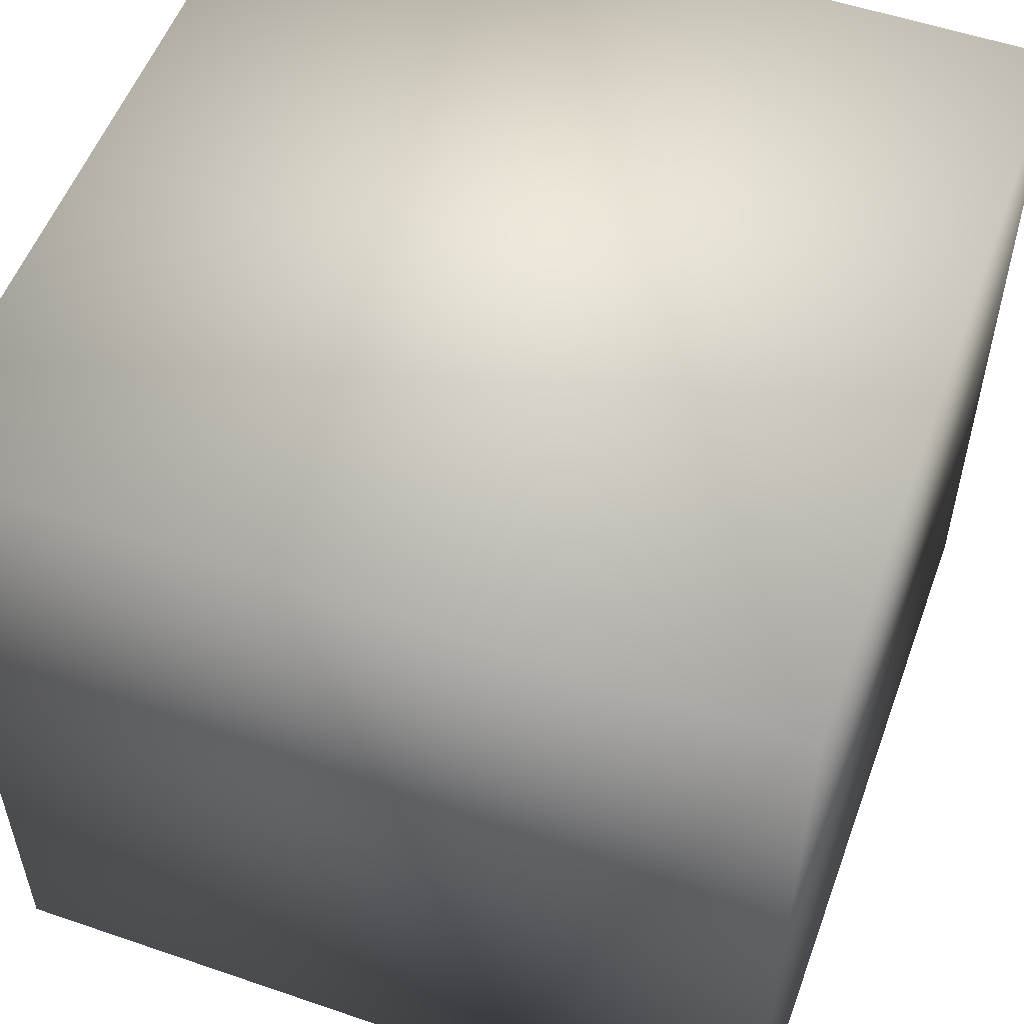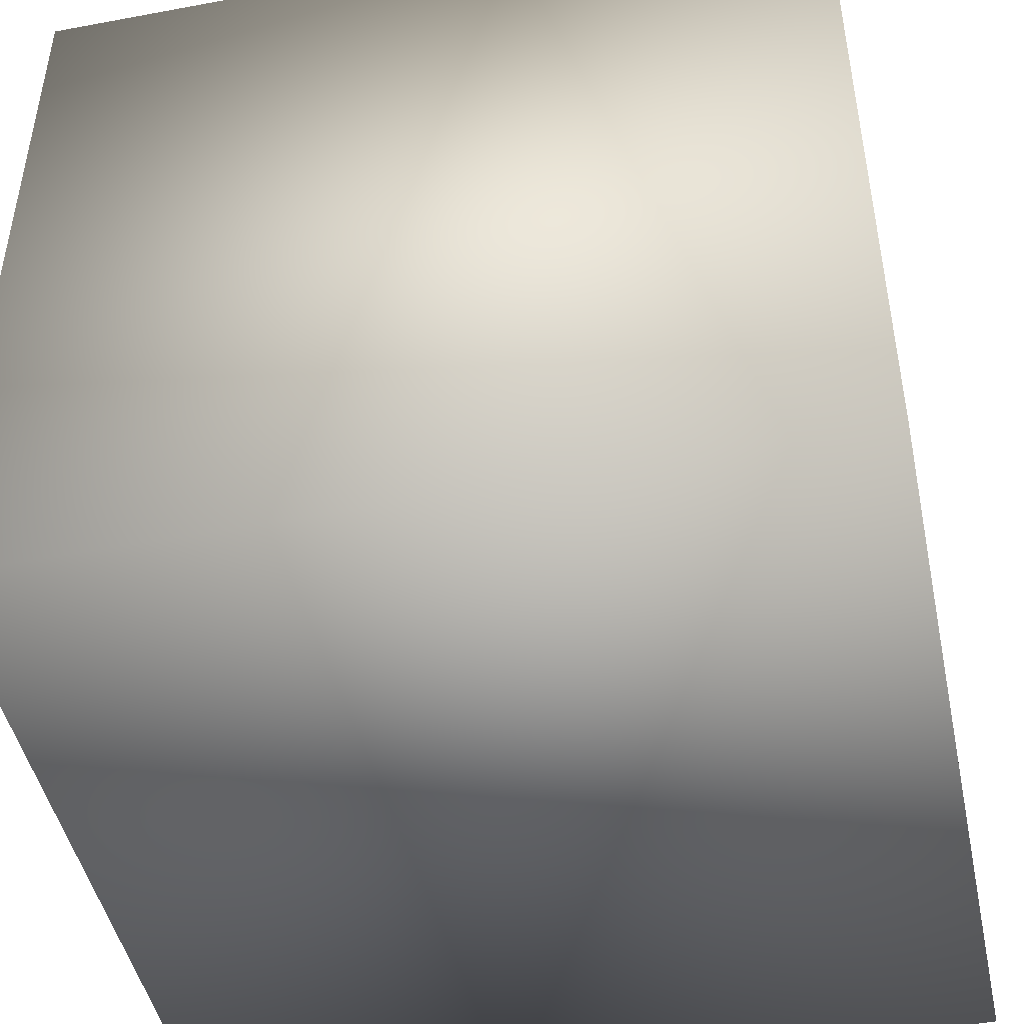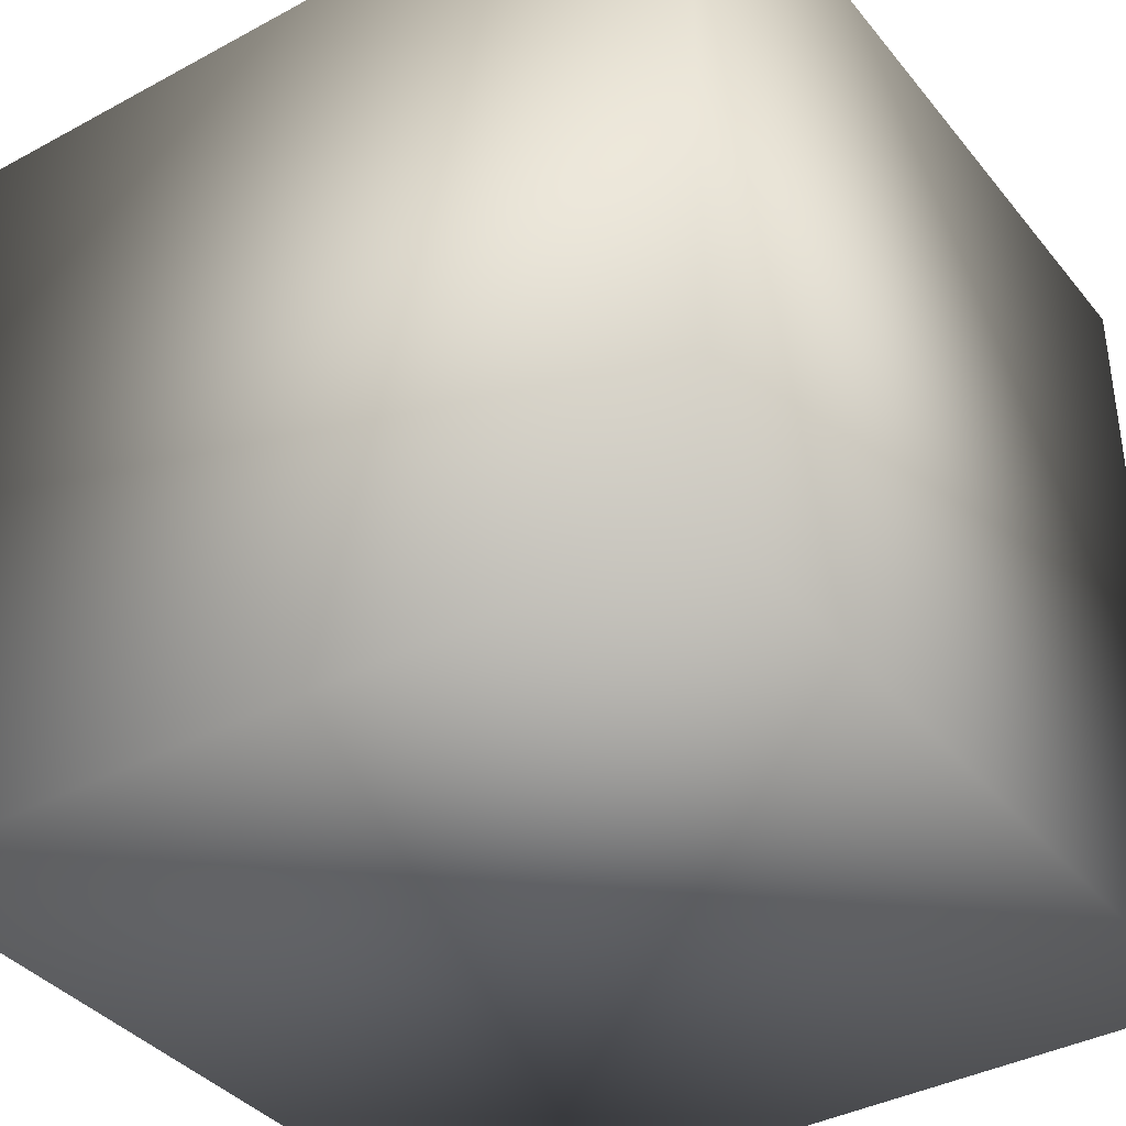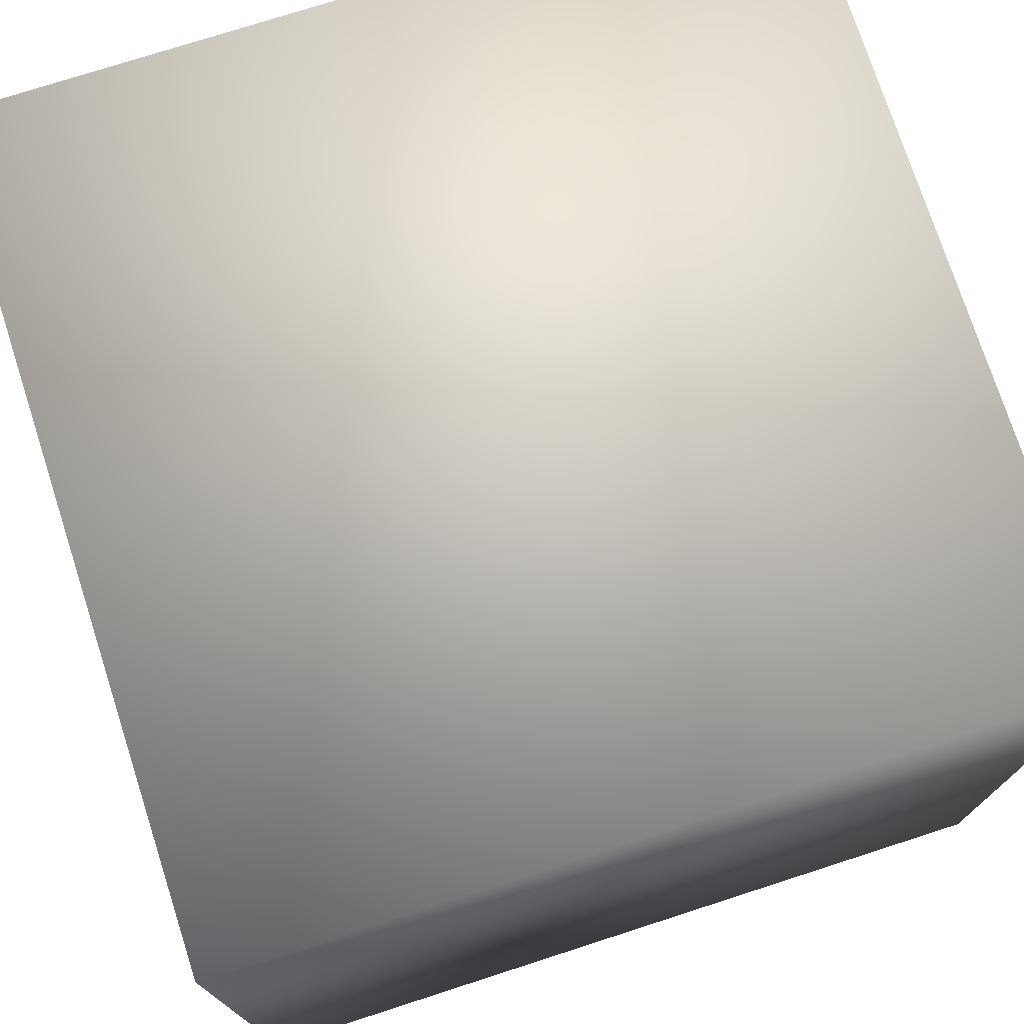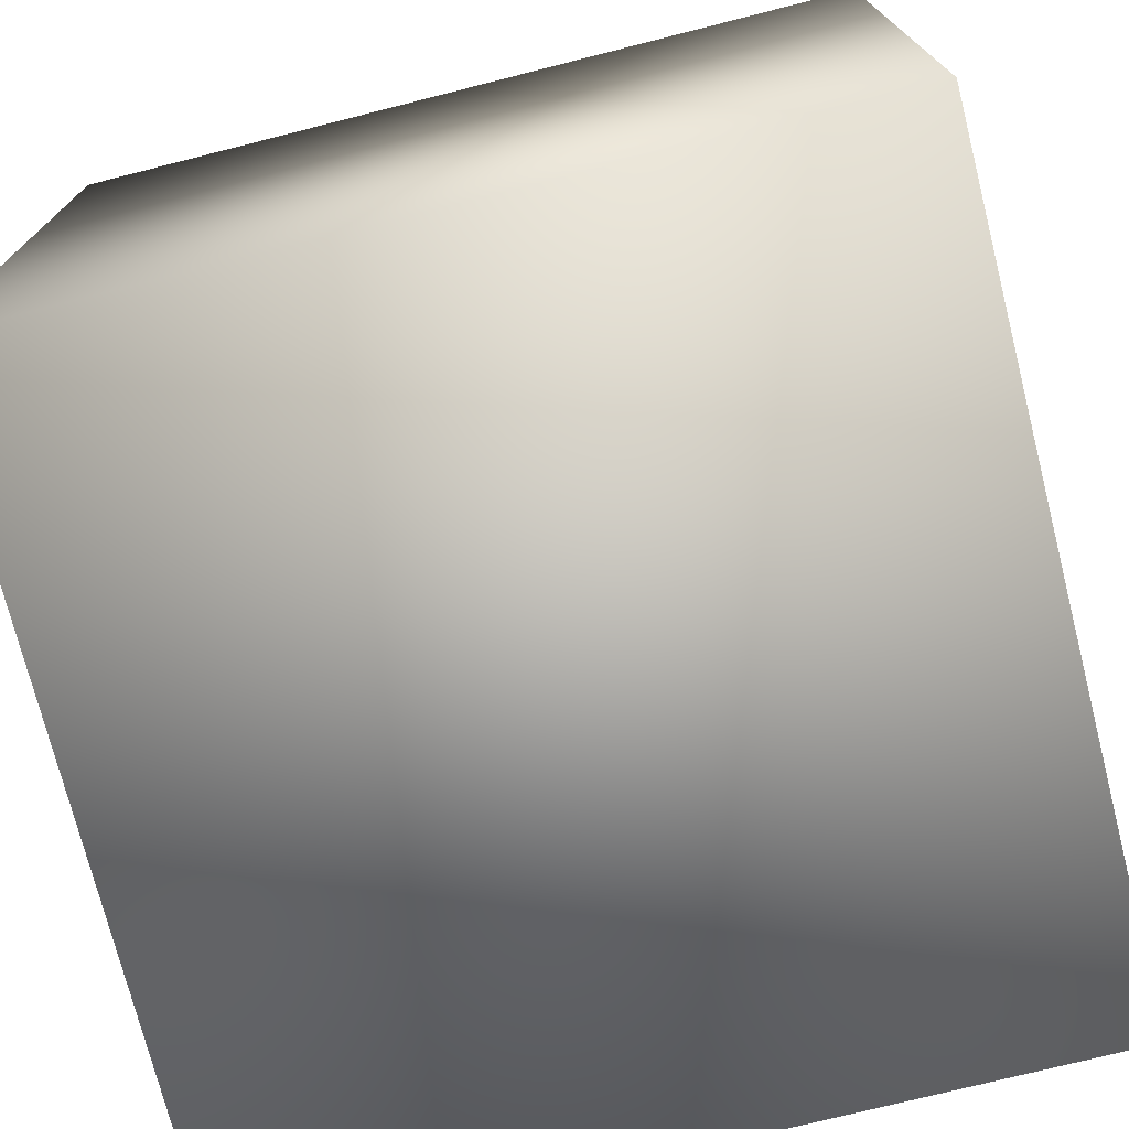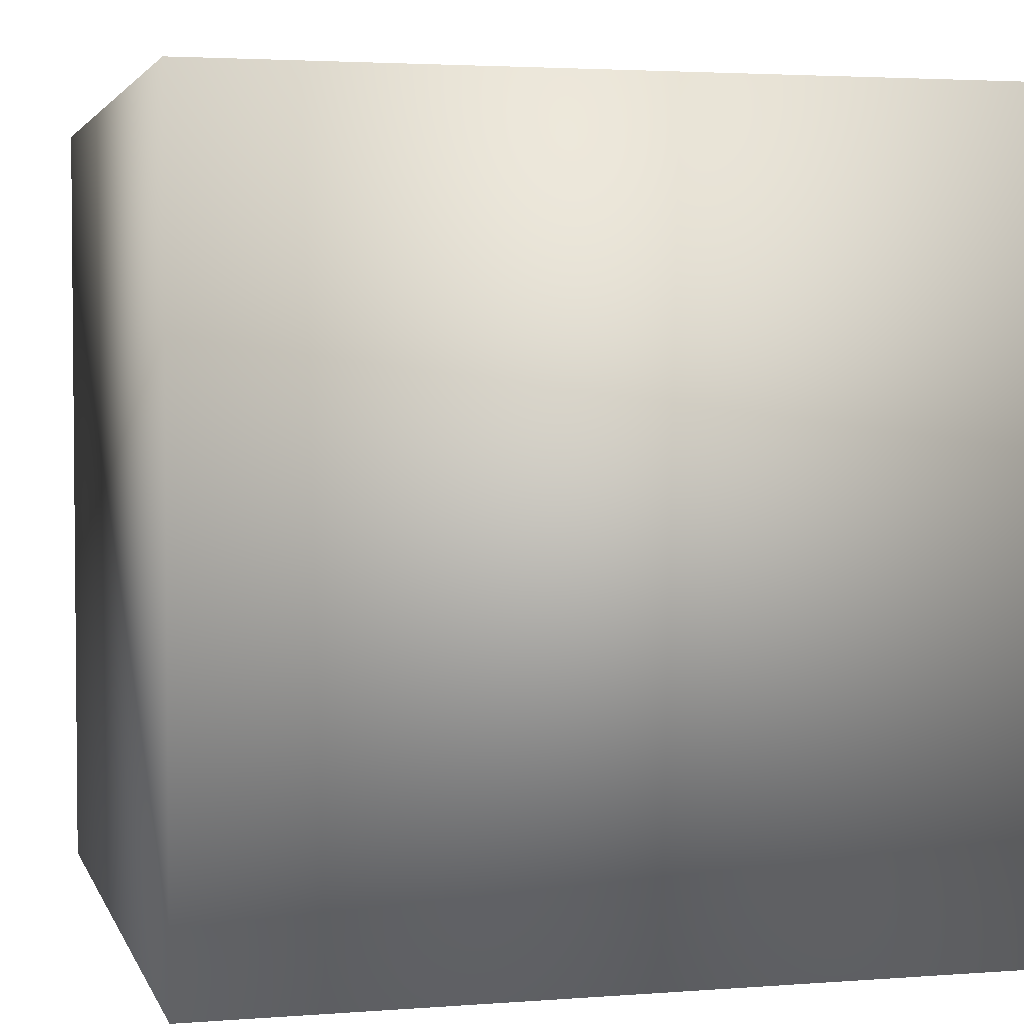
<metadata>
{"format":"obj","ext":"obj","renderer":"f3d","projection":"perspective","resolution":1024,"background":"white","views":[{"elev":54.2,"azim":110.0,"up":"+Z"},{"elev":-46.5,"azim":102.0,"up":"+Y"},{"elev":-38.1,"azim":124.4,"up":"+Z"},{"elev":75.0,"azim":72.1,"up":"+Z"},{"elev":-74.3,"azim":14.2,"up":"+Y"},{"elev":3.2,"azim":-14.7,"up":"+Y"}]}
</metadata>
<code>
o cube
v -20 -20 20
v 20 -20 20
v 20 20 20
v -20 20 20
v 20 20 -20
v -20 20 -20
v 20 -20 -20
v -20 -20 -20
f 1 2 3 4
f 4 3 5 6
f 6 5 7 8
f 8 7 2 1
f 2 7 5 3
f 8 1 4 6

</code>
